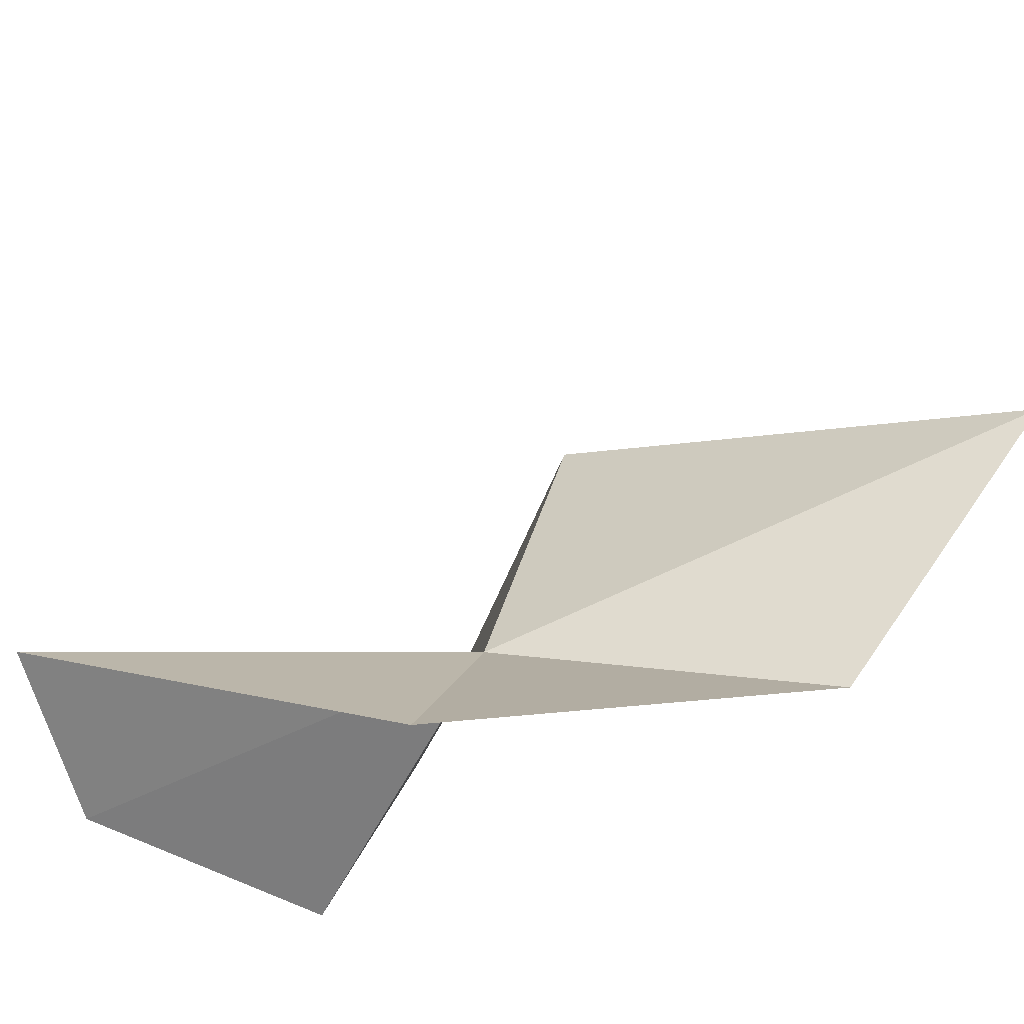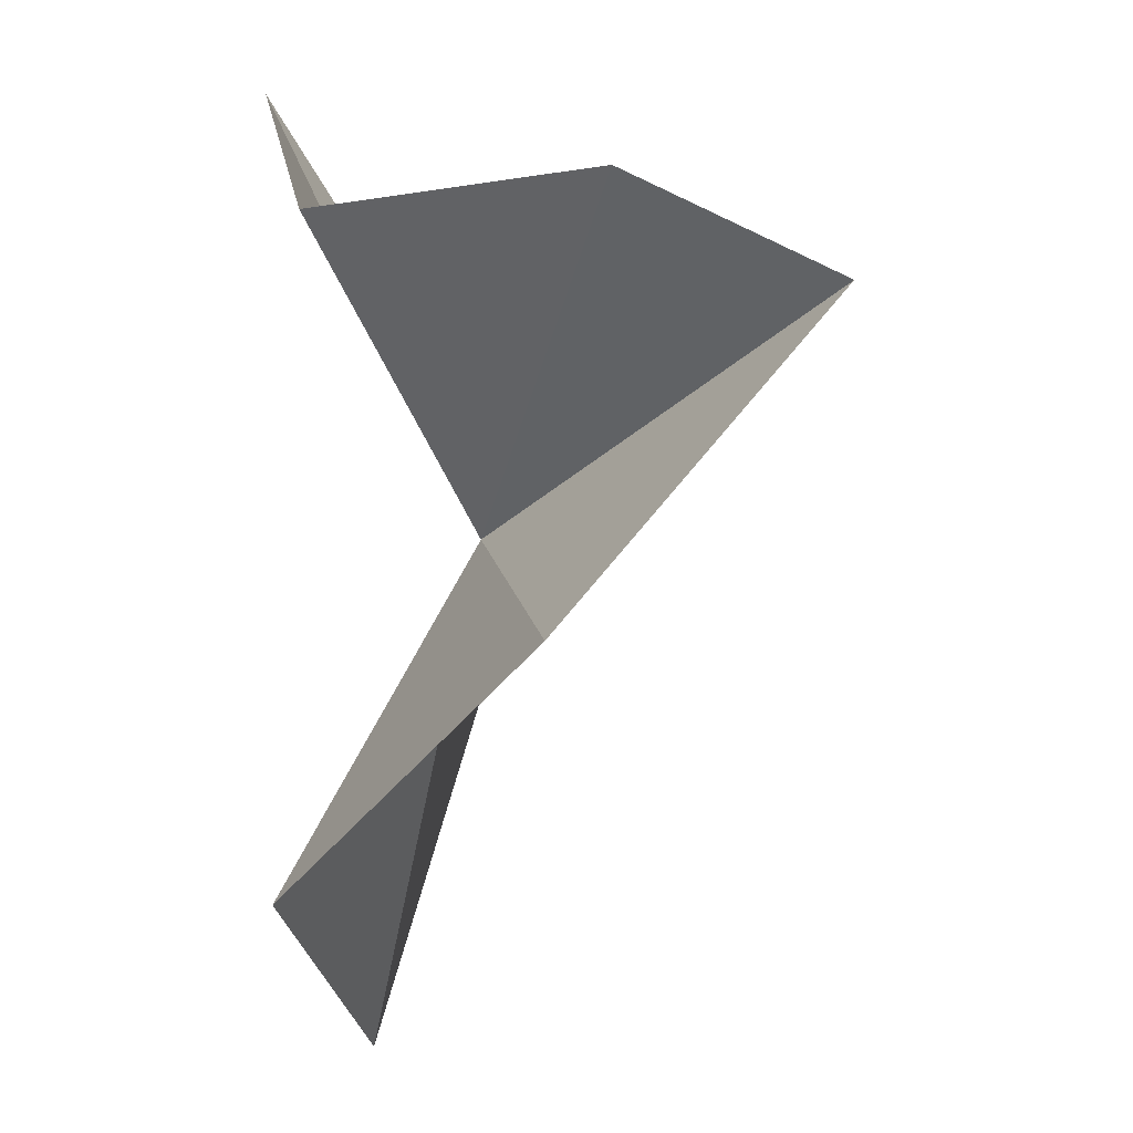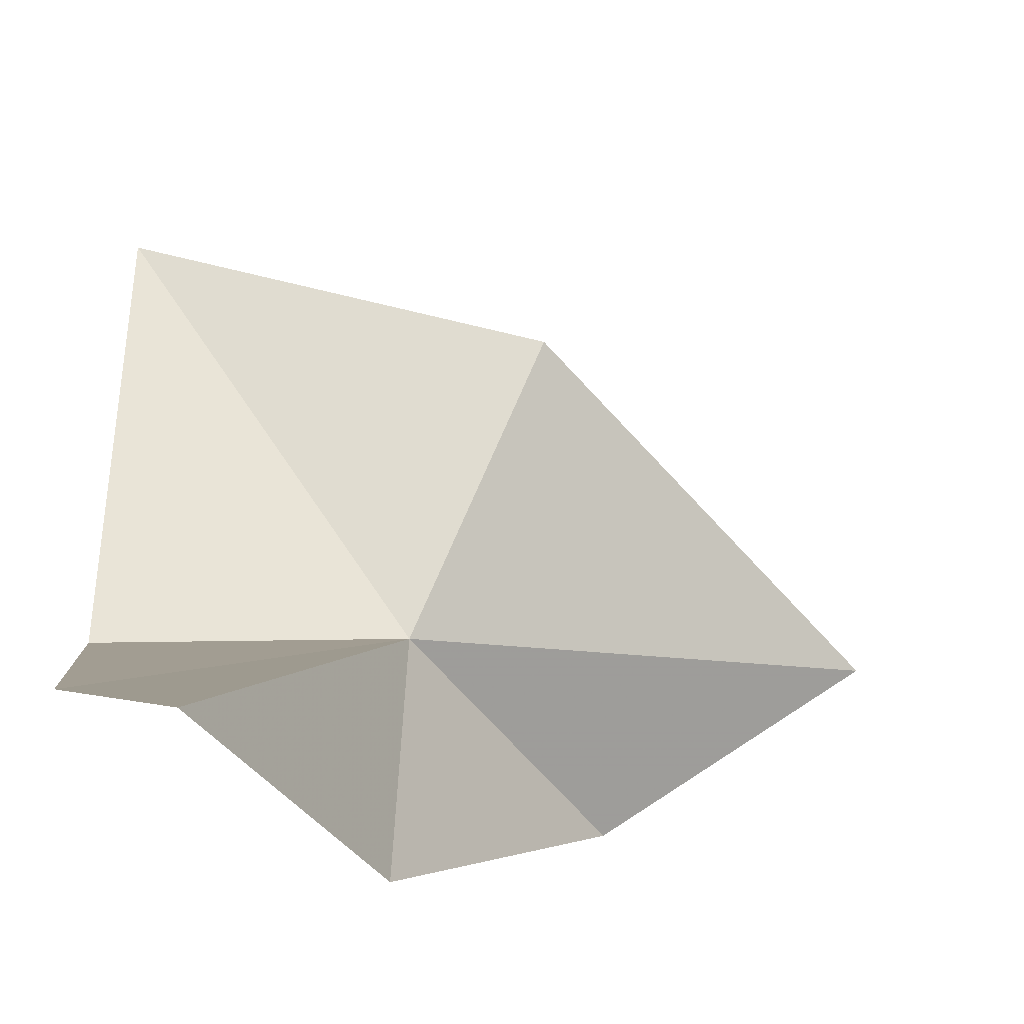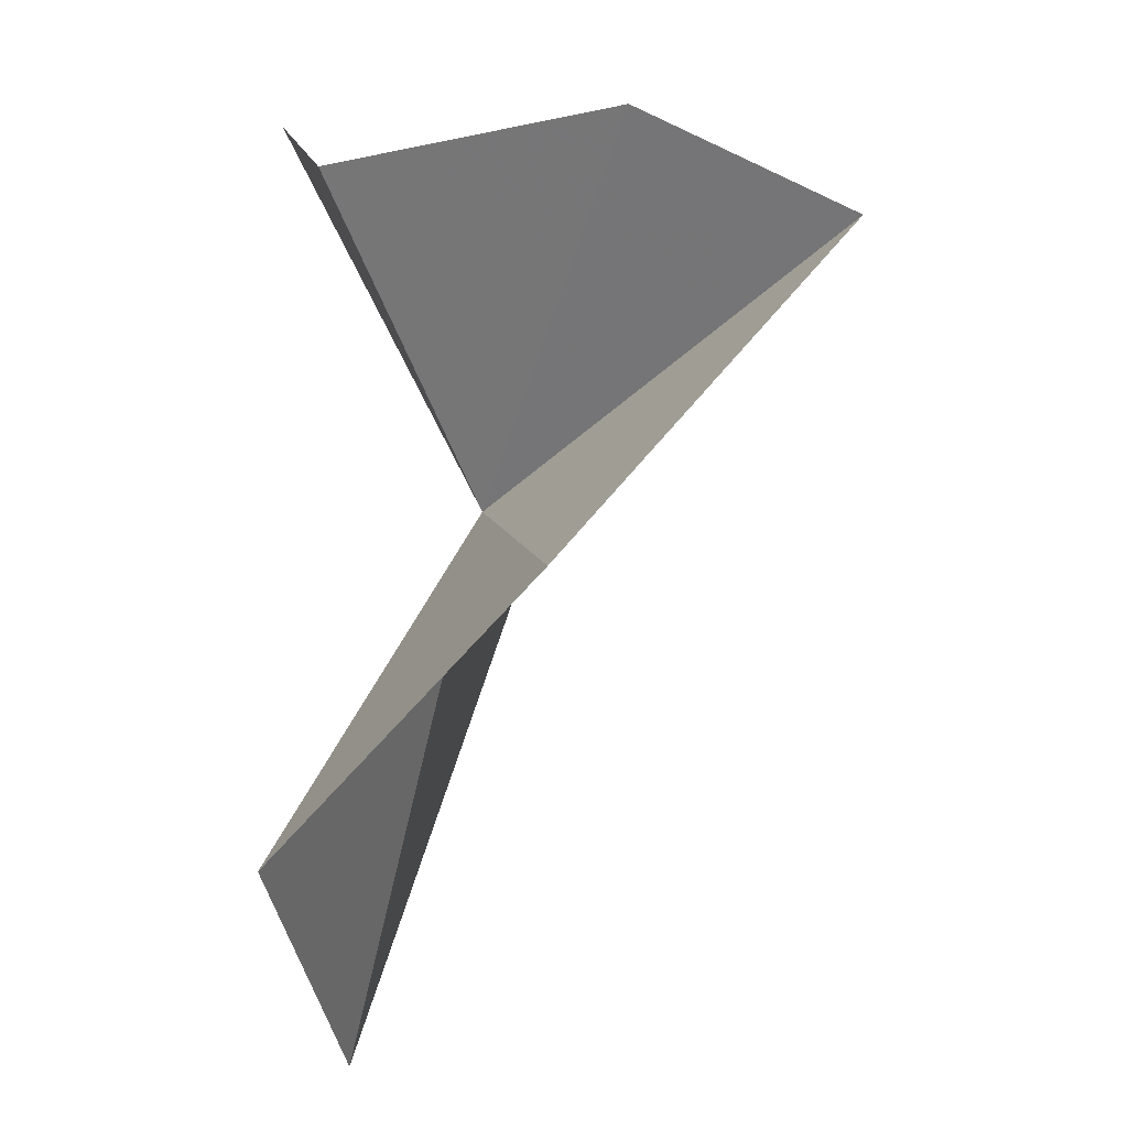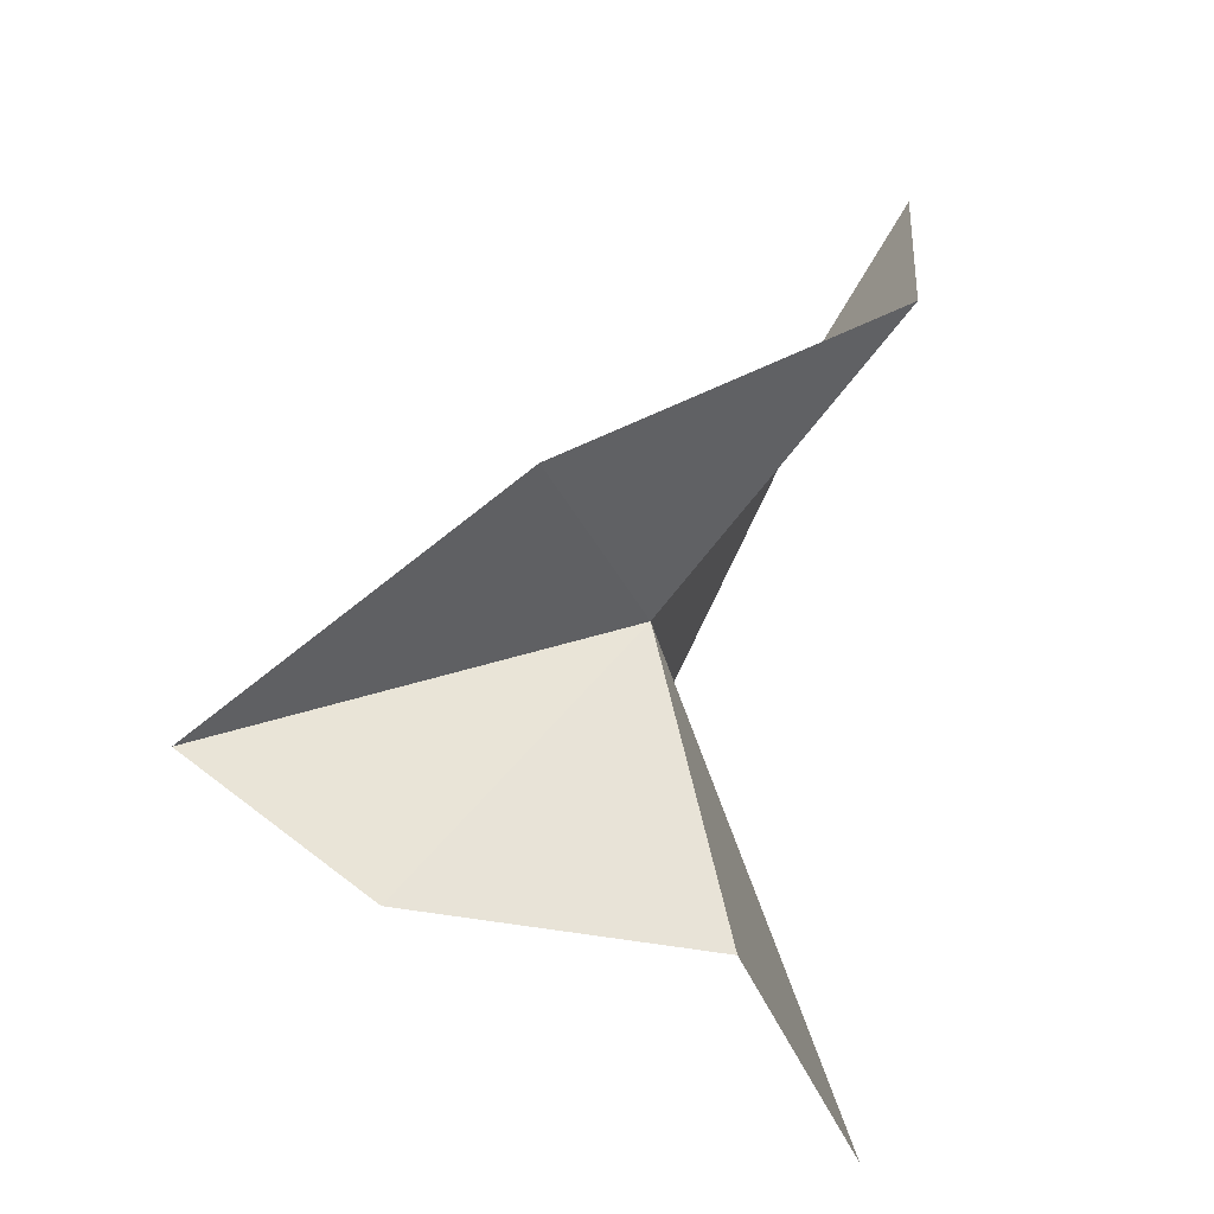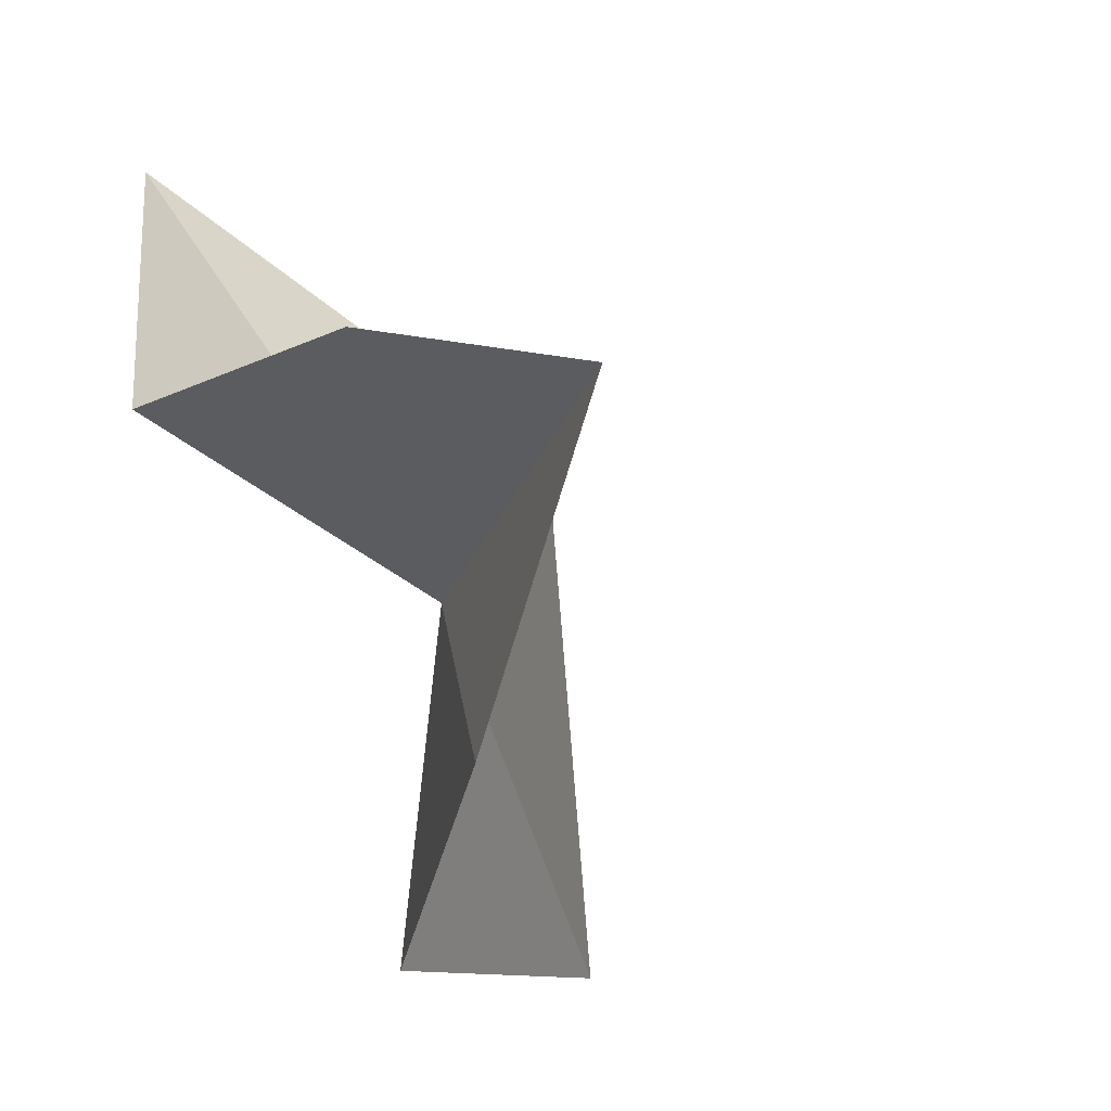
<metadata>
{"format":"obj","ext":"obj","renderer":"f3d","projection":"perspective","resolution":1024,"background":"white","views":[{"elev":-73.6,"azim":-41.9,"up":"+Y"},{"elev":-65.3,"azim":-165.5,"up":"+Y"},{"elev":-23.3,"azim":-97.2,"up":"+Y"},{"elev":-73.1,"azim":-167.5,"up":"+Y"},{"elev":-33.1,"azim":5.9,"up":"+Z"},{"elev":-51.5,"azim":-140.8,"up":"+Y"}]}
</metadata>
<code>
v 62.85 83.23 7.06
v 68.22 84.92 18.24
v 62.65 90.38 9.95
v 61.5 77.58 6.65
v 68.06 80.58 12.02
v 66.08 94.05 0.695
v 55.33 78.95 2.375
v 64.26 83.35 0.29
v 58.66 80.34 0
f 1 3 2
f 1 5 4
f 1 6 3
f 1 4 7
f 1 8 6
f 1 2 5
f 1 9 8
f 1 7 9

</code>
